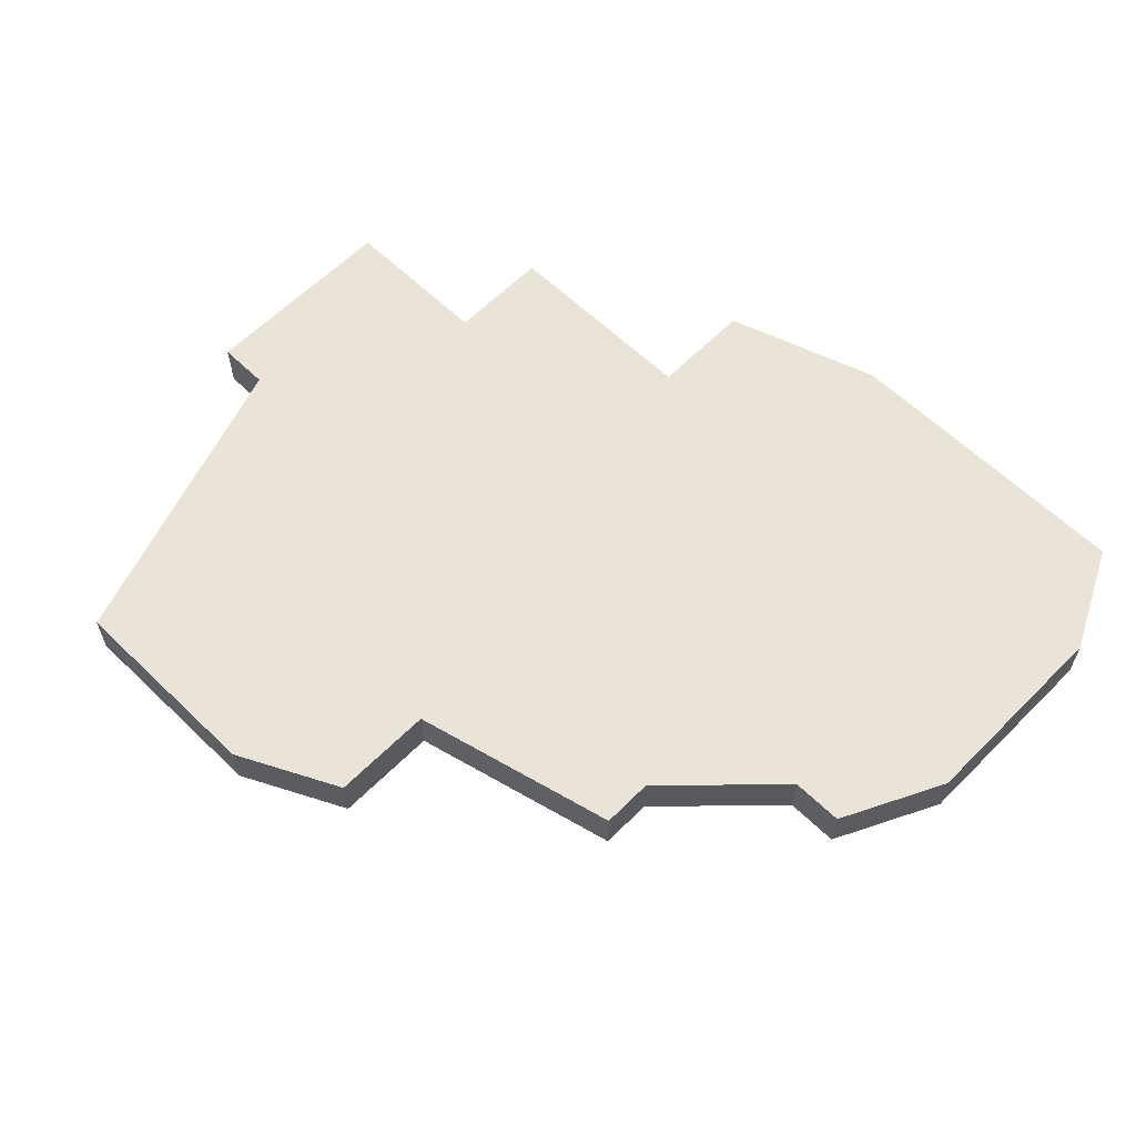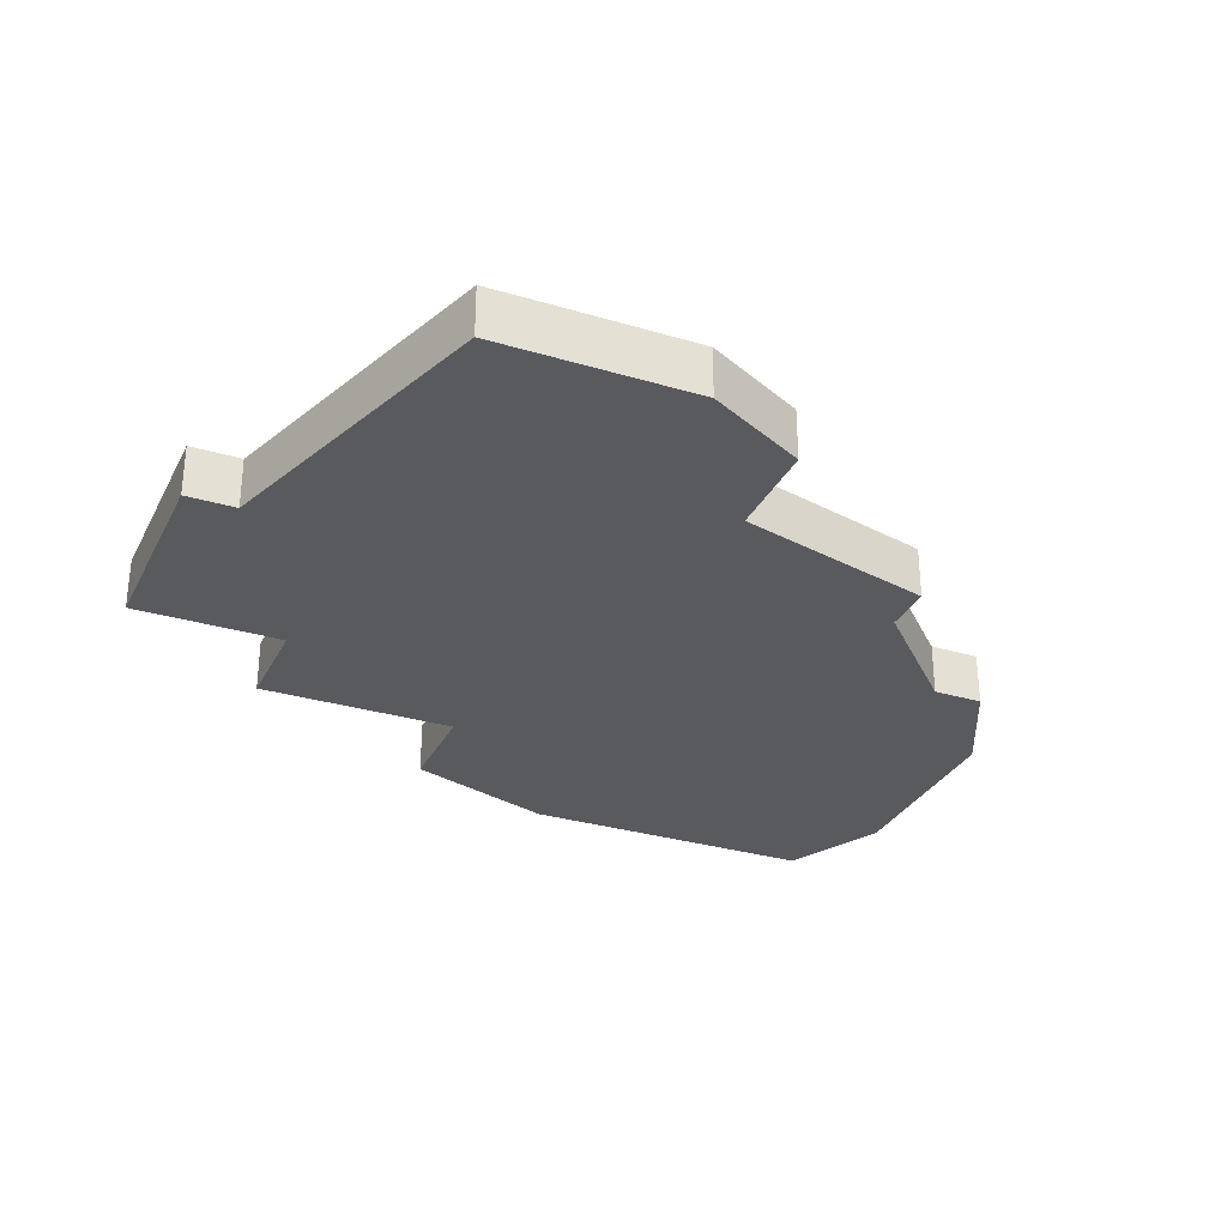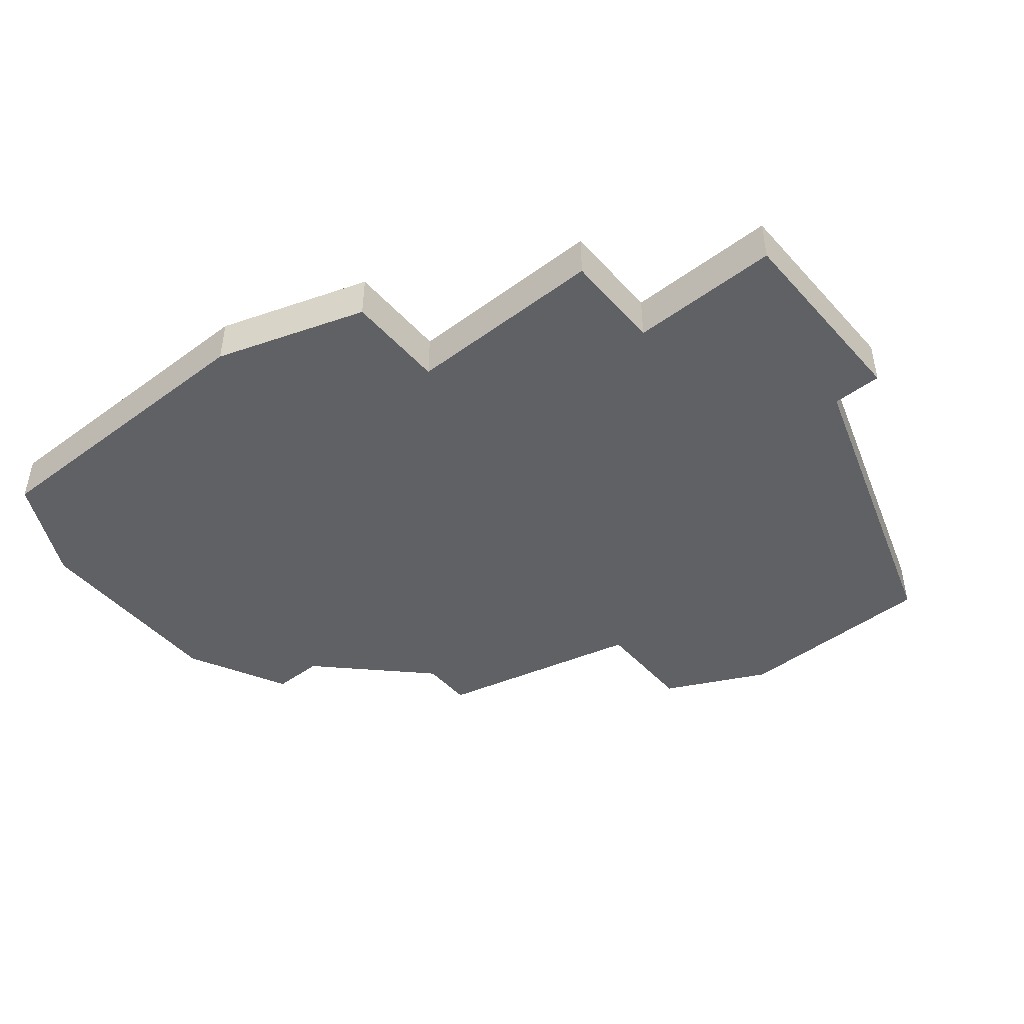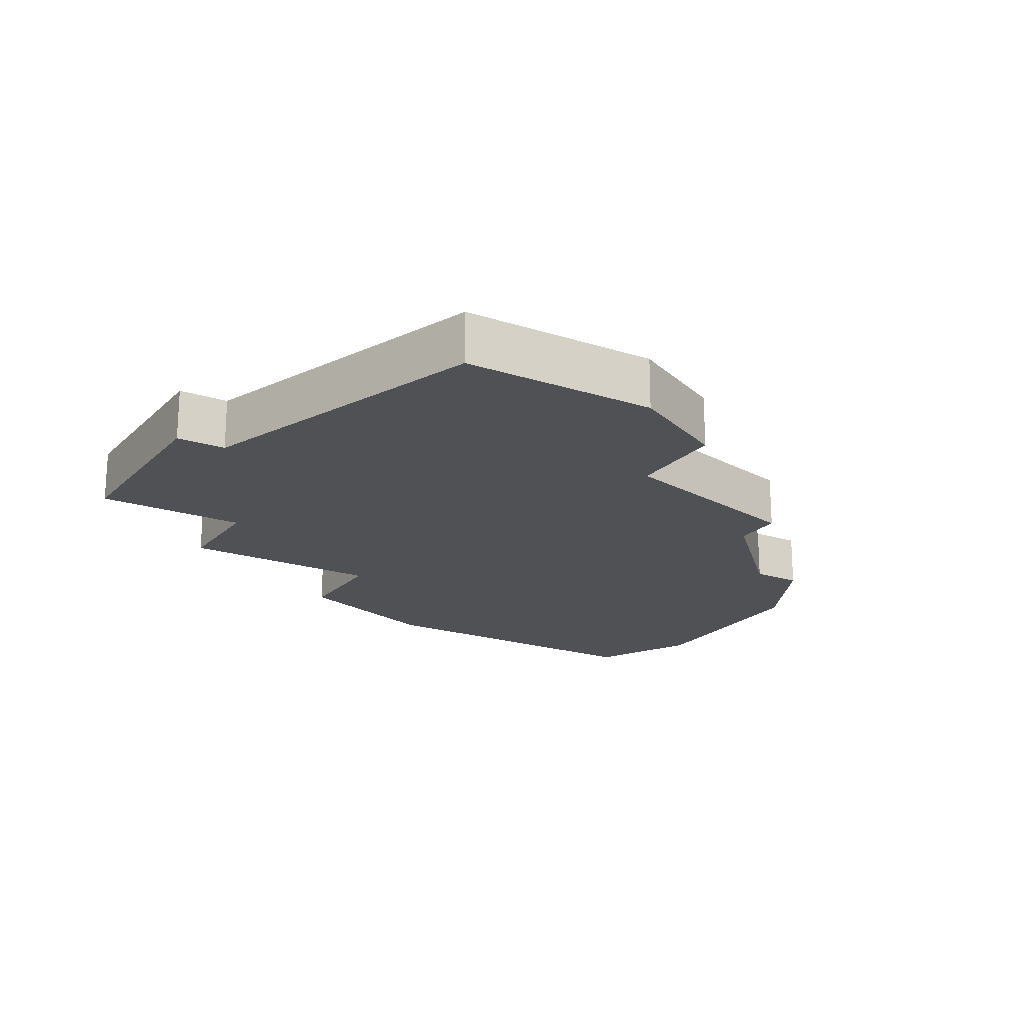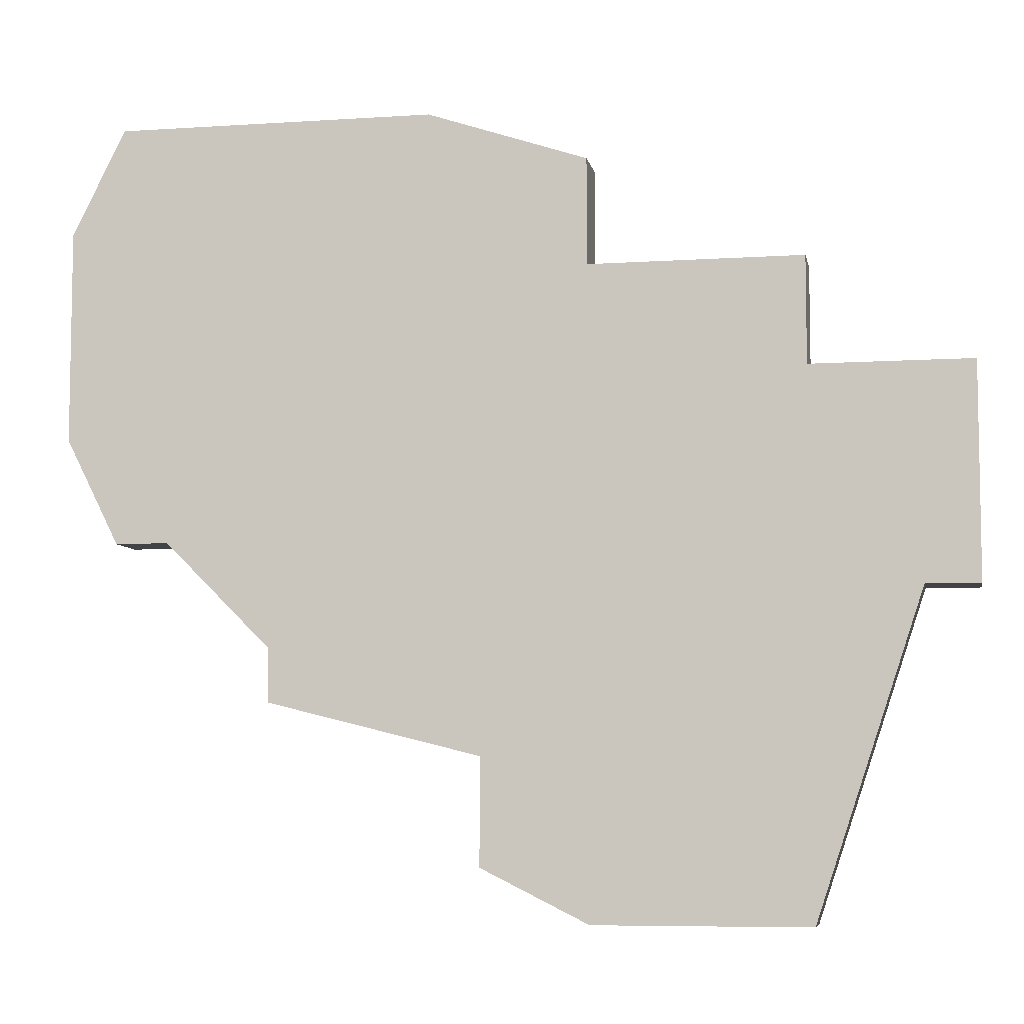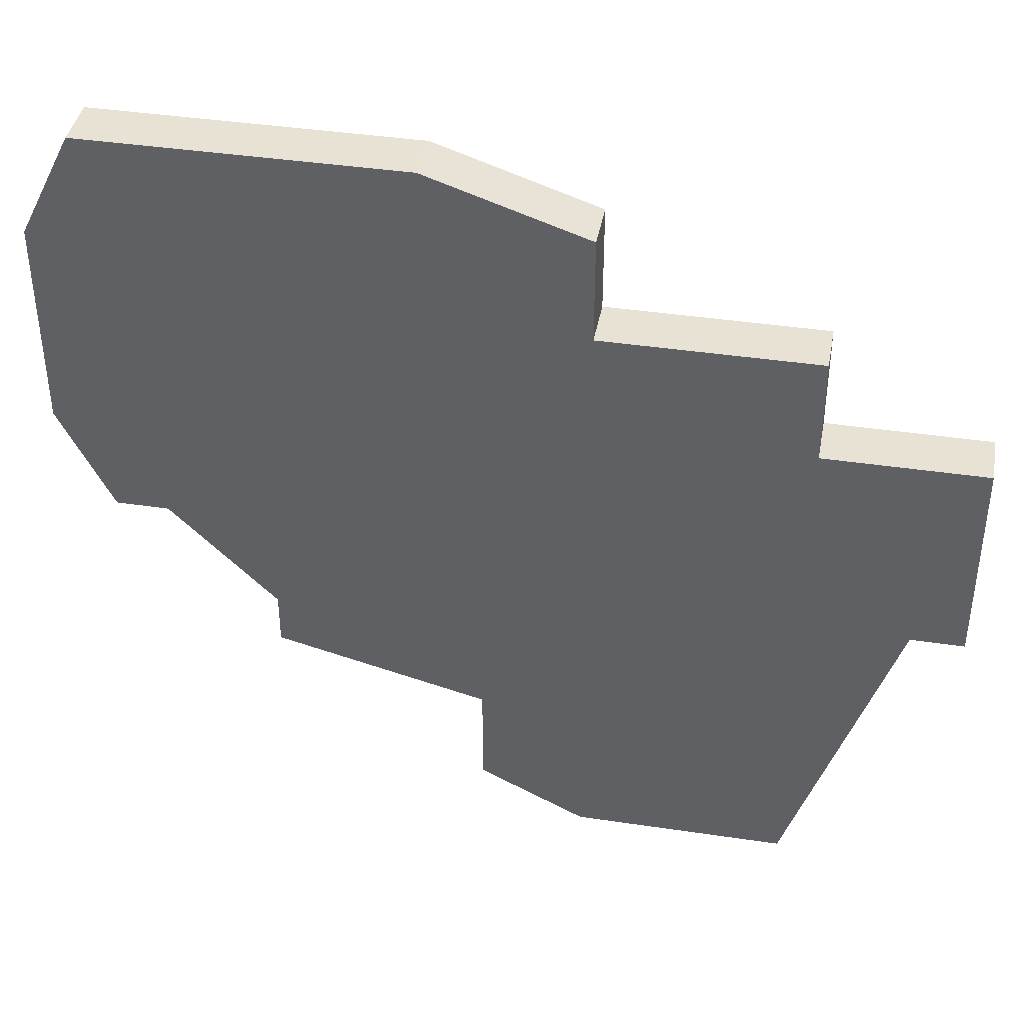
<metadata>
{"format":"obj","ext":"obj","renderer":"f3d","projection":"perspective","resolution":1024,"background":"white","views":[{"elev":60.9,"azim":44.5,"up":"+Z"},{"elev":-30.6,"azim":-23.2,"up":"+Z"},{"elev":-46.6,"azim":-140.4,"up":"+Z"},{"elev":-19.6,"azim":-31.1,"up":"+Z"},{"elev":-6.9,"azim":-169.1,"up":"+Y"},{"elev":40.6,"azim":-169.6,"up":"+Y"}]}
</metadata>
<code>
v 4019 -1232 0
v 4016 -1233 0
v 4016 -1235 0
v 4012 -1235 0
v 4012 -1237 0
v 4009 -1237 0
v 4009 -1241 0
v 4010 -1241 0
v 4012 -1247 0
v 4016 -1247 0
v 4018 -1246 0
v 4018 -1244 0
v 4022 -1243 0
v 4022 -1242 0
v 4024 -1240 0
v 4025 -1240 0
v 4026 -1238 0
v 4026 -1234 0
v 4025 -1232 0
v 4019 -1232 1
v 4016 -1233 1
v 4016 -1235 1
v 4012 -1235 1
v 4012 -1237 1
v 4009 -1237 1
v 4009 -1241 1
v 4010 -1241 1
v 4012 -1247 1
v 4016 -1247 1
v 4018 -1246 1
v 4018 -1244 1
v 4022 -1243 1
v 4022 -1242 1
v 4024 -1240 1
v 4025 -1240 1
v 4026 -1238 1
v 4026 -1234 1
v 4025 -1232 1
f 2 1 19
f 5 4 3
f 7 6 5
f 10 9 8
f 12 11 10
f 14 13 12
f 17 16 15
f 19 18 17
f 3 2 19
f 7 5 3
f 12 10 8
f 15 14 12
f 19 17 15
f 7 3 19
f 15 12 8
f 7 19 15
f 15 8 7
f 38 20 21
f 22 23 24
f 24 25 26
f 27 28 29
f 29 30 31
f 31 32 33
f 34 35 36
f 36 37 38
f 38 21 22
f 22 24 26
f 27 29 31
f 31 33 34
f 34 36 38
f 38 22 26
f 27 31 34
f 34 38 26
f 26 27 34
f 21 20 2
f 2 20 1
f 22 21 3
f 3 21 2
f 23 22 4
f 4 22 3
f 24 23 5
f 5 23 4
f 25 24 6
f 6 24 5
f 26 25 7
f 7 25 6
f 27 26 8
f 8 26 7
f 28 27 9
f 9 27 8
f 29 28 10
f 10 28 9
f 30 29 11
f 11 29 10
f 31 30 12
f 12 30 11
f 32 31 13
f 13 31 12
f 33 32 14
f 14 32 13
f 34 33 15
f 15 33 14
f 35 34 16
f 16 34 15
f 36 35 17
f 17 35 16
f 37 36 18
f 18 36 17
f 20 38 1
f 1 38 19
f 38 37 19
f 19 37 18

</code>
